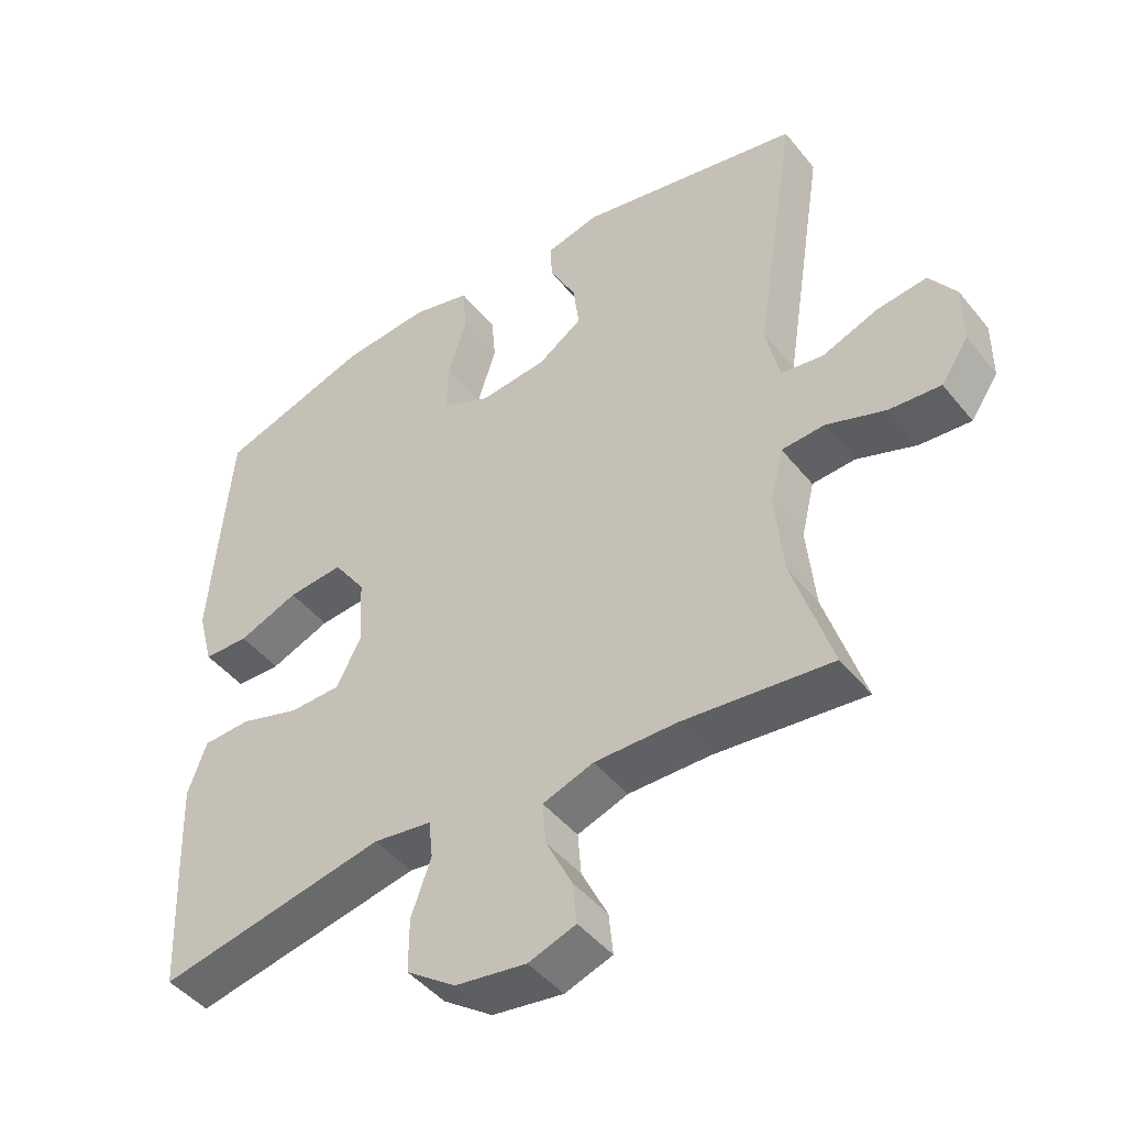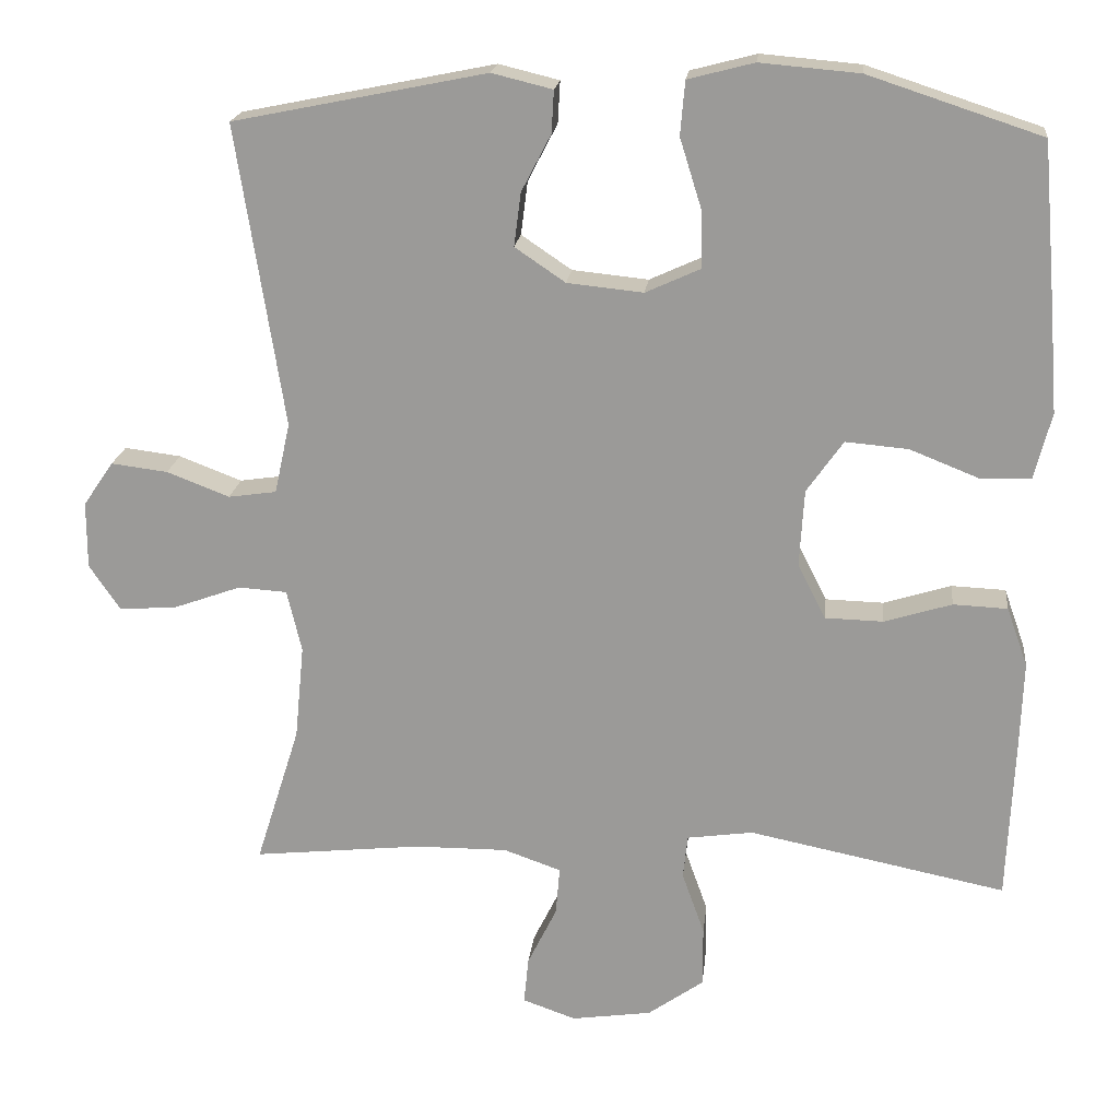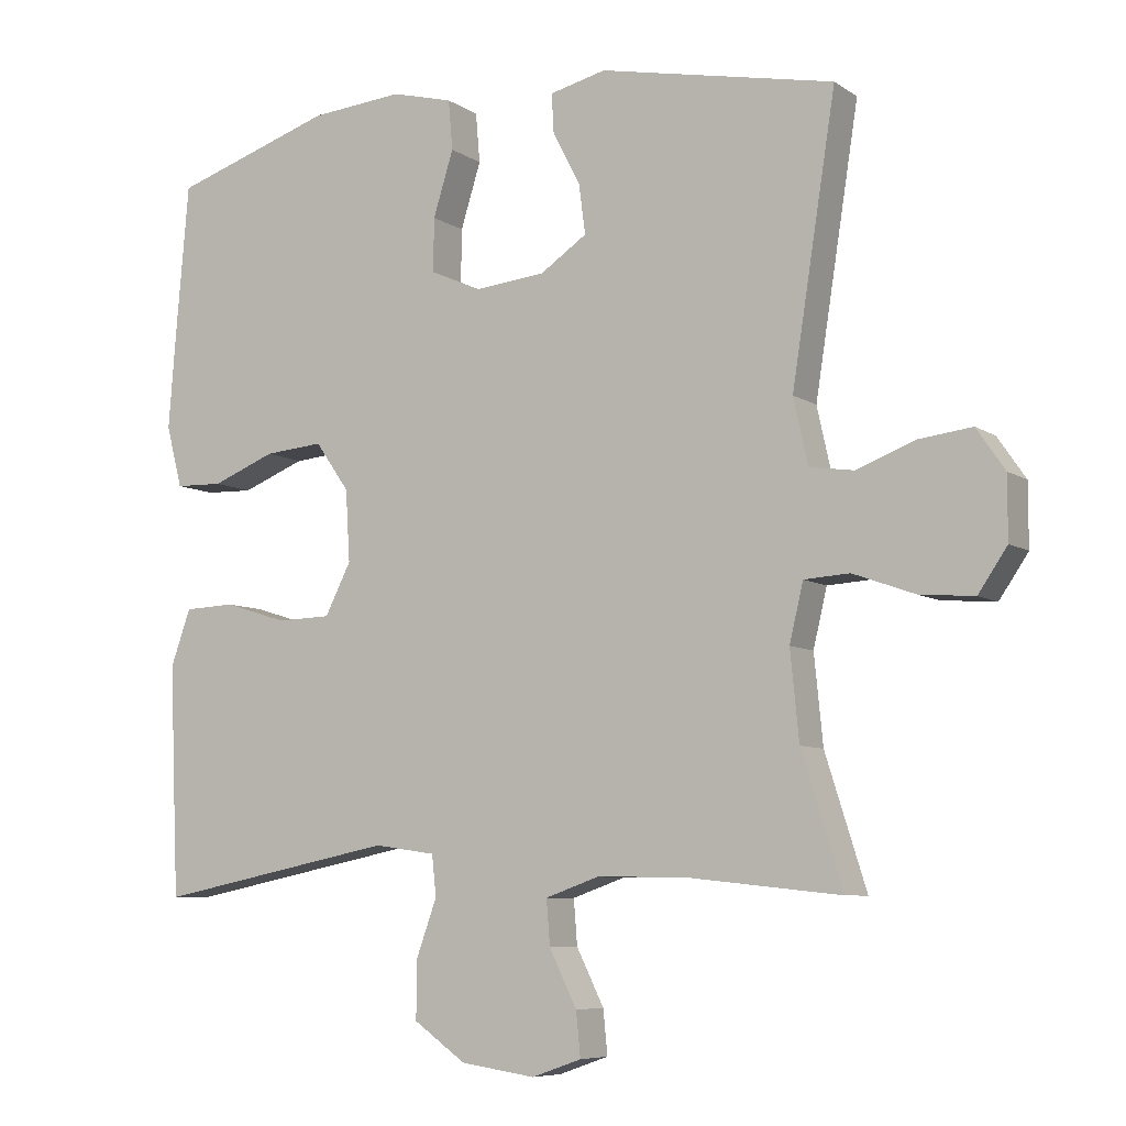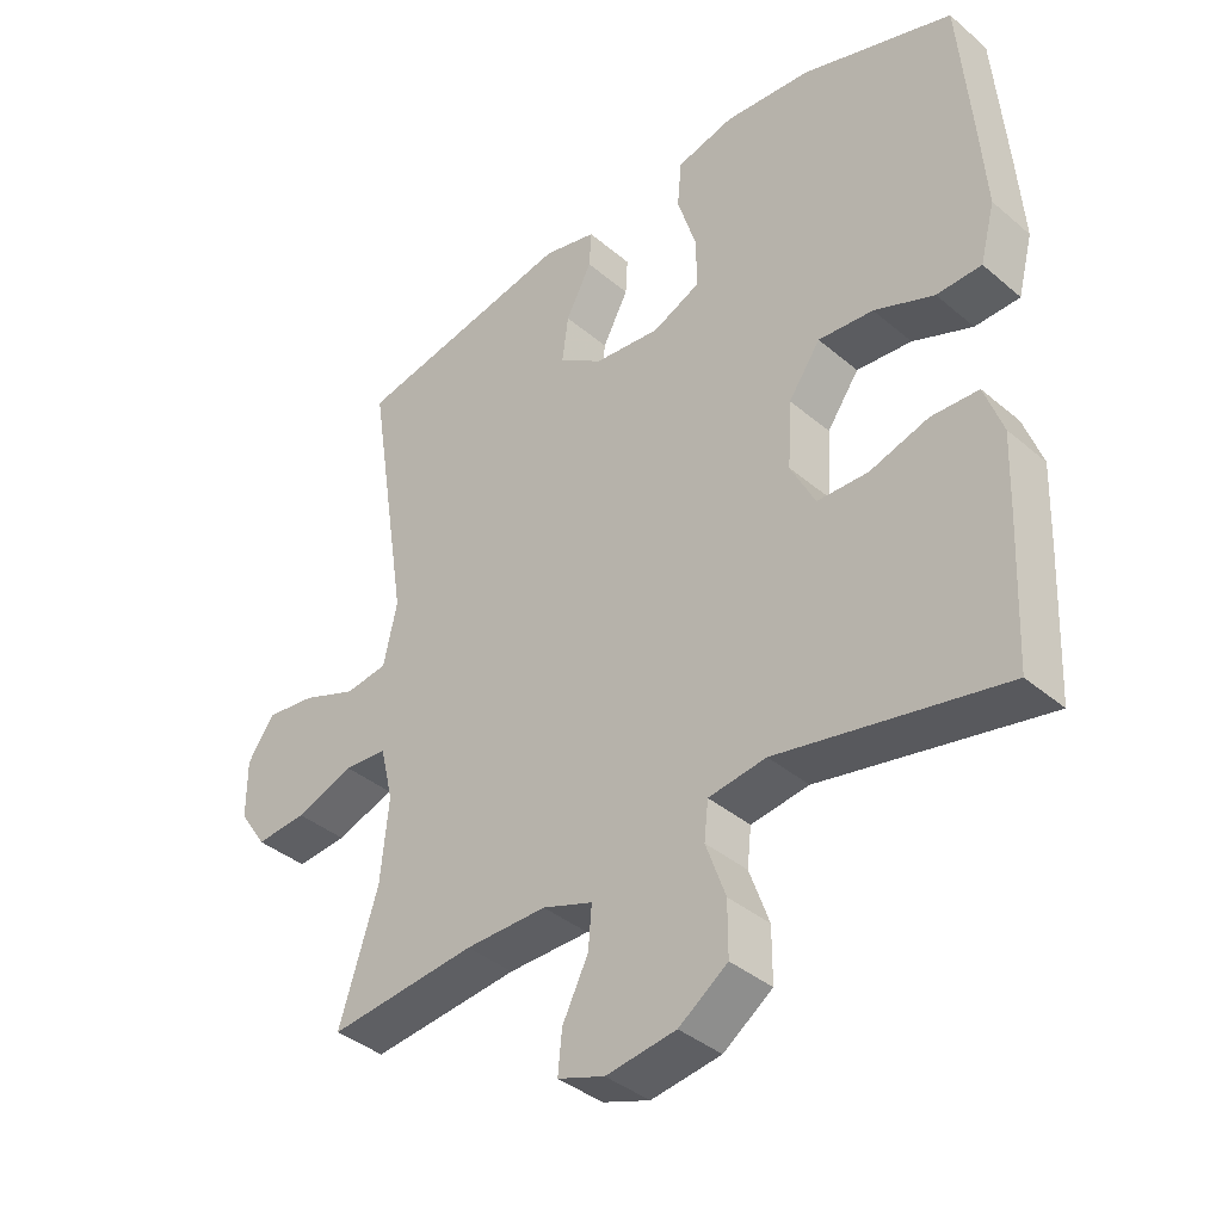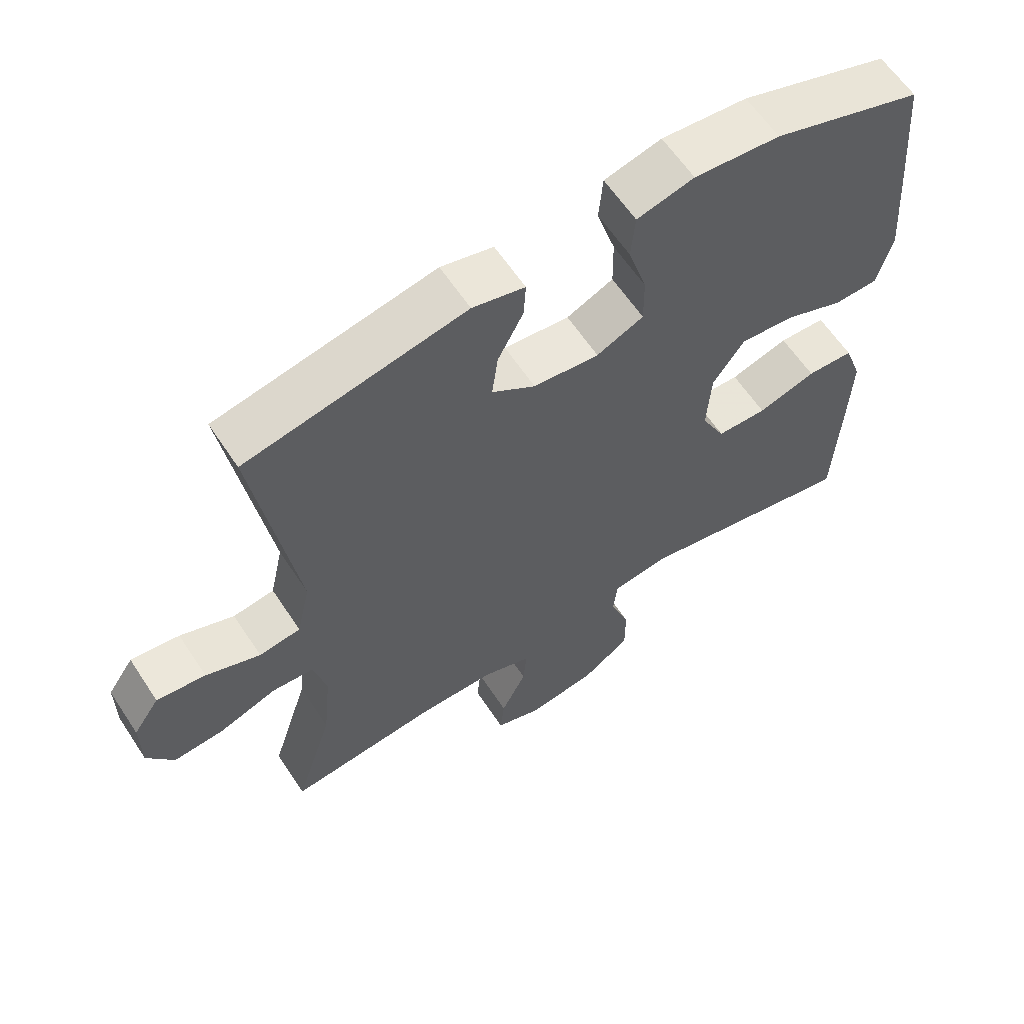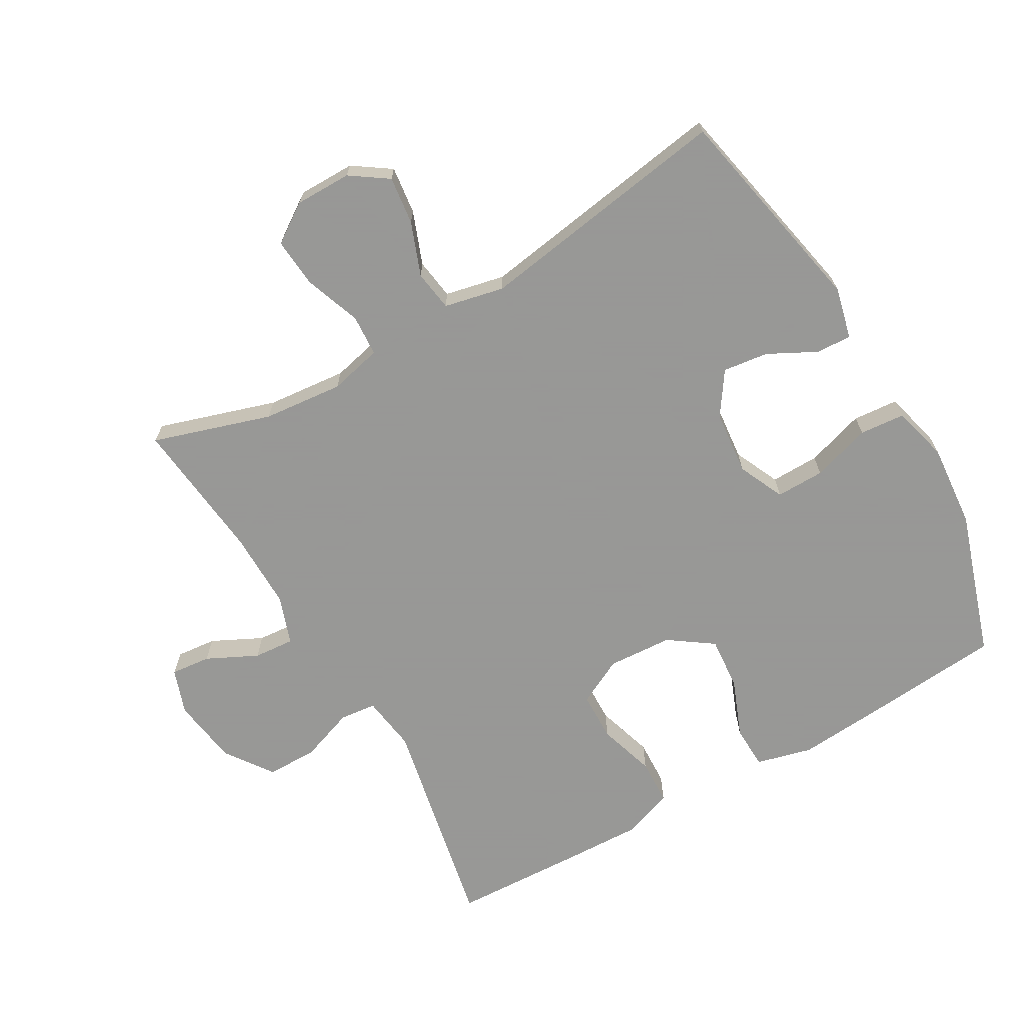
<metadata>
{"format":"obj","ext":"obj","renderer":"f3d","projection":"perspective","resolution":1024,"background":"white","views":[{"elev":-45.6,"azim":-143.7,"up":"+Z"},{"elev":19.4,"azim":6.3,"up":"+Z"},{"elev":-7.3,"azim":-150.2,"up":"+Z"},{"elev":-38.6,"azim":43.3,"up":"+Z"},{"elev":61.3,"azim":-33.3,"up":"+Z"},{"elev":-68.4,"azim":-60.0,"up":"+Y"}]}
</metadata>
<code>
v -0.5 0.07 0.5
v -0.174 0.07 0.566
v -0.096 0.07 0.547
v -0.099 0.07 0.493
v -0.137 0.07 0.42
v -0.146 0.07 0.351
v -0.081 0.07 0.307
v 0.017 0.07 0.297
v 0.087 0.07 0.329
v 0.086 0.07 0.403
v 0.058 0.07 0.493
v 0.064 0.07 0.562
v 0.149 0.07 0.584
v 0.277 0.07 0.573
v 0.5 0.07 0.5
v 0.518 0.07 0.288
v 0.528 0.07 0.157
v 0.506 0.07 0.072
v 0.44 0.07 0.07
v 0.352 0.07 0.105
v 0.271 0.07 0.112
v 0.224 0.07 0.045
v 0.218 0.07 -0.054
v 0.254 0.07 -0.125
v 0.329 0.07 -0.127
v 0.416 0.07 -0.1
v 0.486 0.07 -0.103
v 0.513 0.07 -0.179
v 0.509 0.07 -0.296
v 0.5 0.07 -0.5
v 0.168 0.07 -0.433
v 0.083 0.07 -0.445
v 0.077 0.07 -0.501
v 0.106 0.07 -0.582
v 0.106 0.07 -0.66
v 0.034 0.07 -0.711
v -0.069 0.07 -0.726
v -0.138 0.07 -0.702
v -0.132 0.07 -0.641
v -0.094 0.07 -0.564
v -0.089 0.07 -0.502
v -0.163 0.07 -0.476
v -0.283 0.07 -0.477
v -0.5 0.07 -0.5
v -0.443 0.07 -0.32
v -0.431 0.07 -0.198
v -0.45 0.07 -0.118
v -0.513 0.07 -0.114
v -0.599 0.07 -0.145
v -0.674 0.07 -0.151
v -0.714 0.07 -0.092
v -0.714 0.07 -0.006
v -0.675 0.07 0.051
v -0.602 0.07 0.042
v -0.521 0.07 0.011
v -0.459 0.07 0.02
v -0.439 0.07 0.111
v -0.5 0 0.5
v -0.174 0 0.566
v -0.096 0 0.547
v -0.099 0 0.493
v -0.137 0 0.42
v -0.146 0 0.351
v -0.081 0 0.307
v 0.017 0 0.297
v 0.087 0 0.329
v 0.086 0 0.403
v 0.058 0 0.493
v 0.064 0 0.562
v 0.149 0 0.584
v 0.277 0 0.573
v 0.5 0 0.5
v 0.518 0 0.288
v 0.528 0 0.157
v 0.506 0 0.072
v 0.44 0 0.07
v 0.352 0 0.105
v 0.271 0 0.112
v 0.224 0 0.045
v 0.218 0 -0.054
v 0.254 0 -0.125
v 0.329 0 -0.127
v 0.416 0 -0.1
v 0.486 0 -0.103
v 0.513 0 -0.179
v 0.509 0 -0.296
v 0.5 0 -0.5
v 0.168 0 -0.433
v 0.083 0 -0.445
v 0.077 0 -0.501
v 0.106 0 -0.582
v 0.106 0 -0.66
v 0.034 0 -0.711
v -0.069 0 -0.726
v -0.138 0 -0.702
v -0.132 0 -0.641
v -0.094 0 -0.564
v -0.089 0 -0.502
v -0.163 0 -0.476
v -0.283 0 -0.477
v -0.5 0 -0.5
v -0.443 0 -0.32
v -0.431 0 -0.198
v -0.45 0 -0.118
v -0.513 0 -0.114
v -0.599 0 -0.145
v -0.674 0 -0.151
v -0.714 0 -0.092
v -0.714 0 -0.006
v -0.675 0 0.051
v -0.602 0 0.042
v -0.521 0 0.011
v -0.459 0 0.02
v -0.439 0 0.111
f 52 53 54 55
f 50 51 52 55
f 48 49 50 55
f 47 48 55 56
f 46 47 56 57
f 43 44 45
f 42 43 45 46
f 41 42 46 57
f 37 38 39 40
f 37 40 41
f 36 37 41
f 33 34 35 36
f 32 33 36 41
f 28 29 30 31
f 28 31 32
f 25 26 27 28
f 24 25 28 32
f 23 24 32 41
f 17 18 19 20
f 17 20 21
f 16 17 21
f 15 16 21
f 14 15 21 22
f 10 11 12 13
f 9 10 13 14
f 2 3 4 5
f 2 5 6
f 1 2 6
f 57 1 6 7
f 22 23 41 57
f 9 14 22
f 8 9 22
f 7 8 22 57
f 112 111 110 109
f 112 109 108 107
f 112 107 106 105
f 113 112 105 104
f 114 113 104 103
f 102 101 100
f 103 102 100 99
f 114 103 99 98
f 97 96 95 94
f 98 97 94
f 98 94 93
f 93 92 91 90
f 98 93 90 89
f 88 87 86 85
f 89 88 85
f 85 84 83 82
f 89 85 82 81
f 98 89 81 80
f 77 76 75 74
f 78 77 74
f 78 74 73
f 78 73 72
f 79 78 72 71
f 70 69 68 67
f 71 70 67 66
f 62 61 60 59
f 63 62 59
f 63 59 58
f 64 63 58 114
f 114 98 80 79
f 79 71 66
f 79 66 65
f 114 79 65 64
f 1 58 59 2
f 2 59 60 3
f 3 60 61 4
f 4 61 62 5
f 5 62 63 6
f 6 63 64 7
f 7 64 65 8
f 8 65 66 9
f 9 66 67 10
f 10 67 68 11
f 11 68 69 12
f 12 69 70 13
f 13 70 71 14
f 14 71 72 15
f 15 72 73 16
f 16 73 74 17
f 17 74 75 18
f 18 75 76 19
f 19 76 77 20
f 20 77 78 21
f 21 78 79 22
f 22 79 80 23
f 23 80 81 24
f 24 81 82 25
f 25 82 83 26
f 26 83 84 27
f 27 84 85 28
f 28 85 86 29
f 29 86 87 30
f 30 87 88 31
f 31 88 89 32
f 32 89 90 33
f 33 90 91 34
f 34 91 92 35
f 35 92 93 36
f 36 93 94 37
f 37 94 95 38
f 38 95 96 39
f 39 96 97 40
f 40 97 98 41
f 41 98 99 42
f 42 99 100 43
f 43 100 101 44
f 44 101 102 45
f 45 102 103 46
f 46 103 104 47
f 47 104 105 48
f 48 105 106 49
f 49 106 107 50
f 50 107 108 51
f 51 108 109 52
f 52 109 110 53
f 53 110 111 54
f 54 111 112 55
f 55 112 113 56
f 56 113 114 57
f 57 114 58 1

</code>
